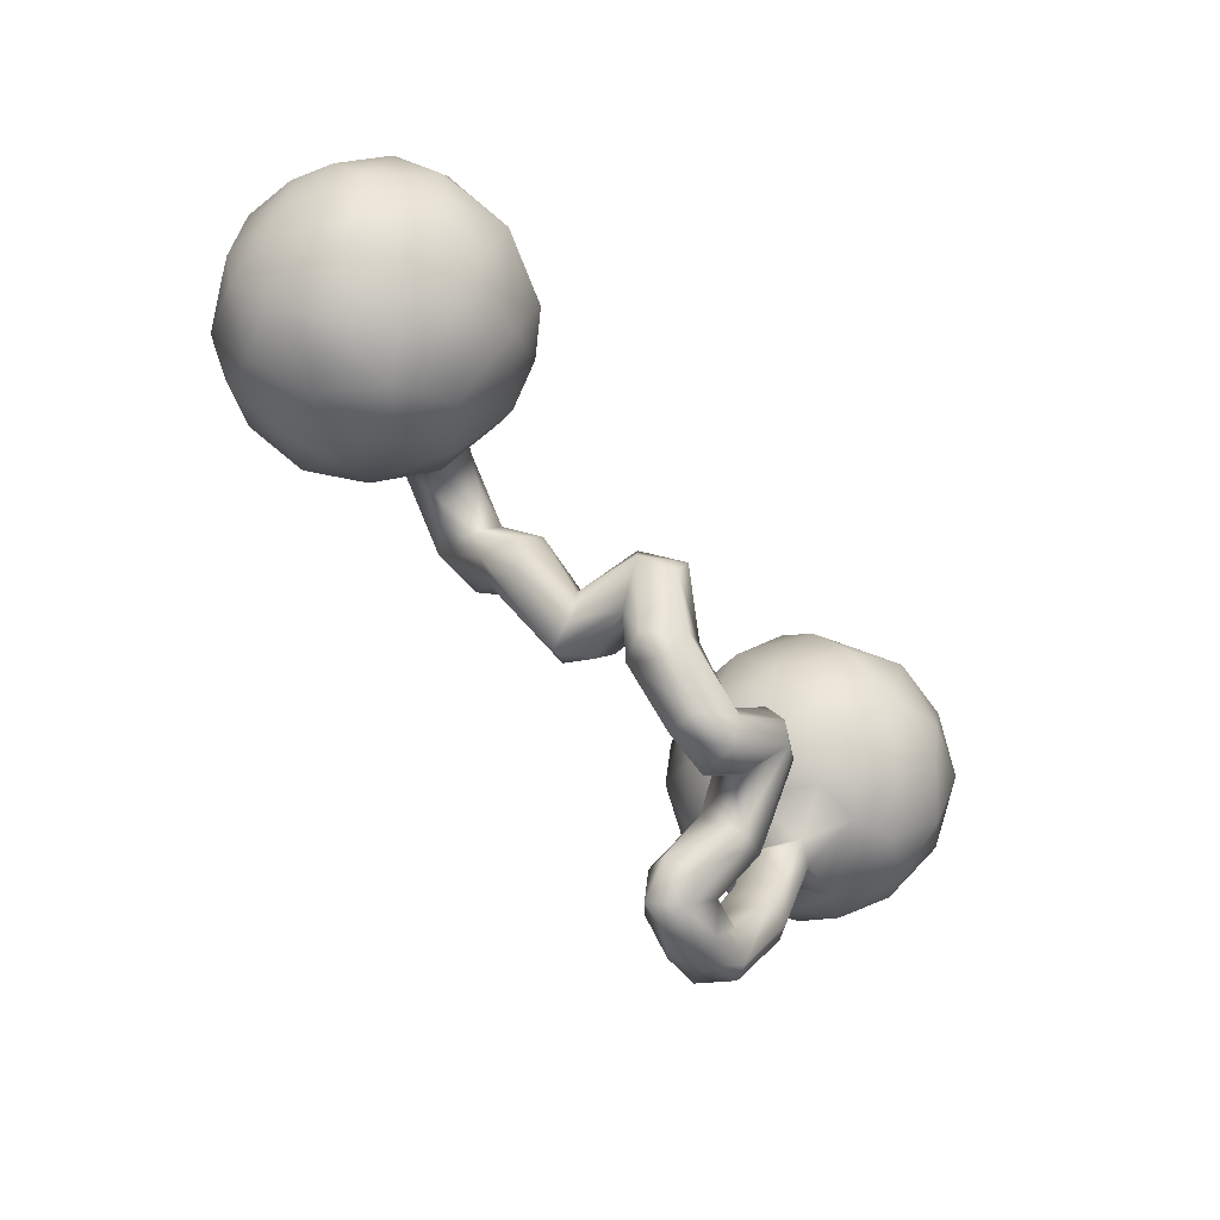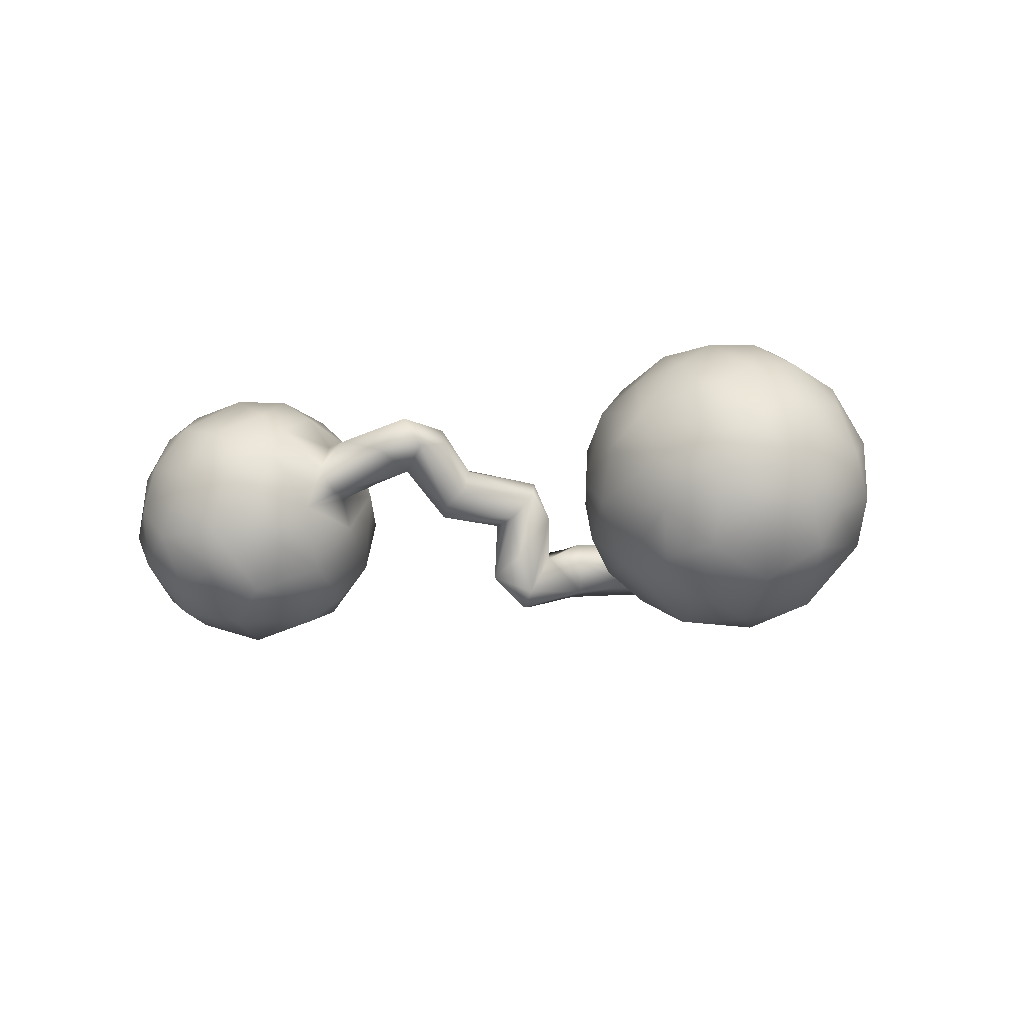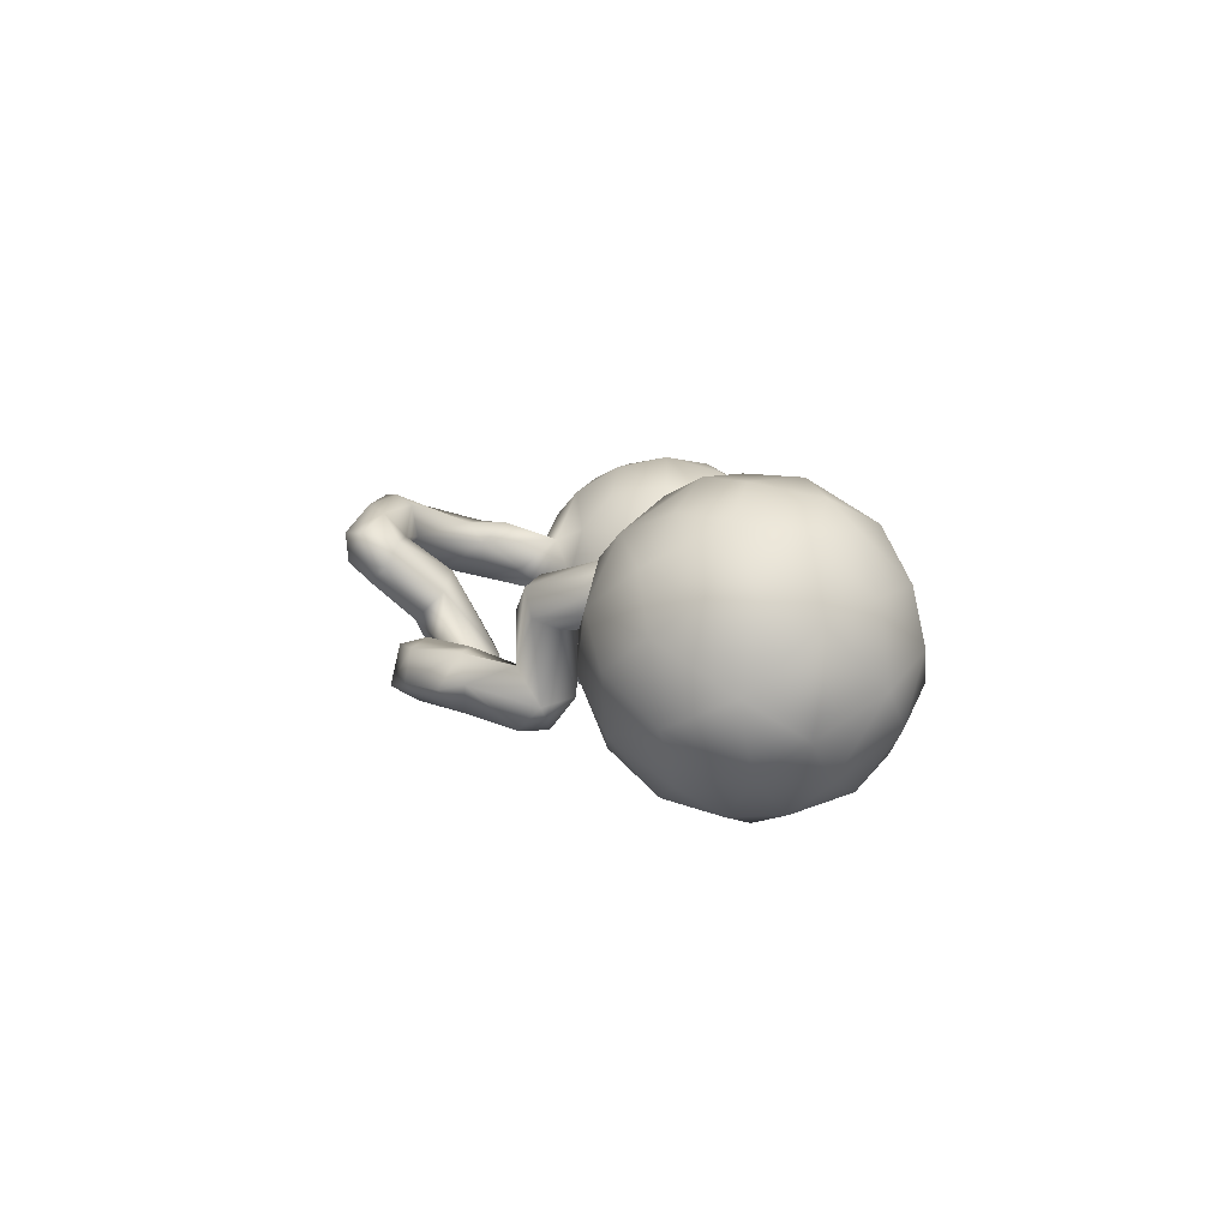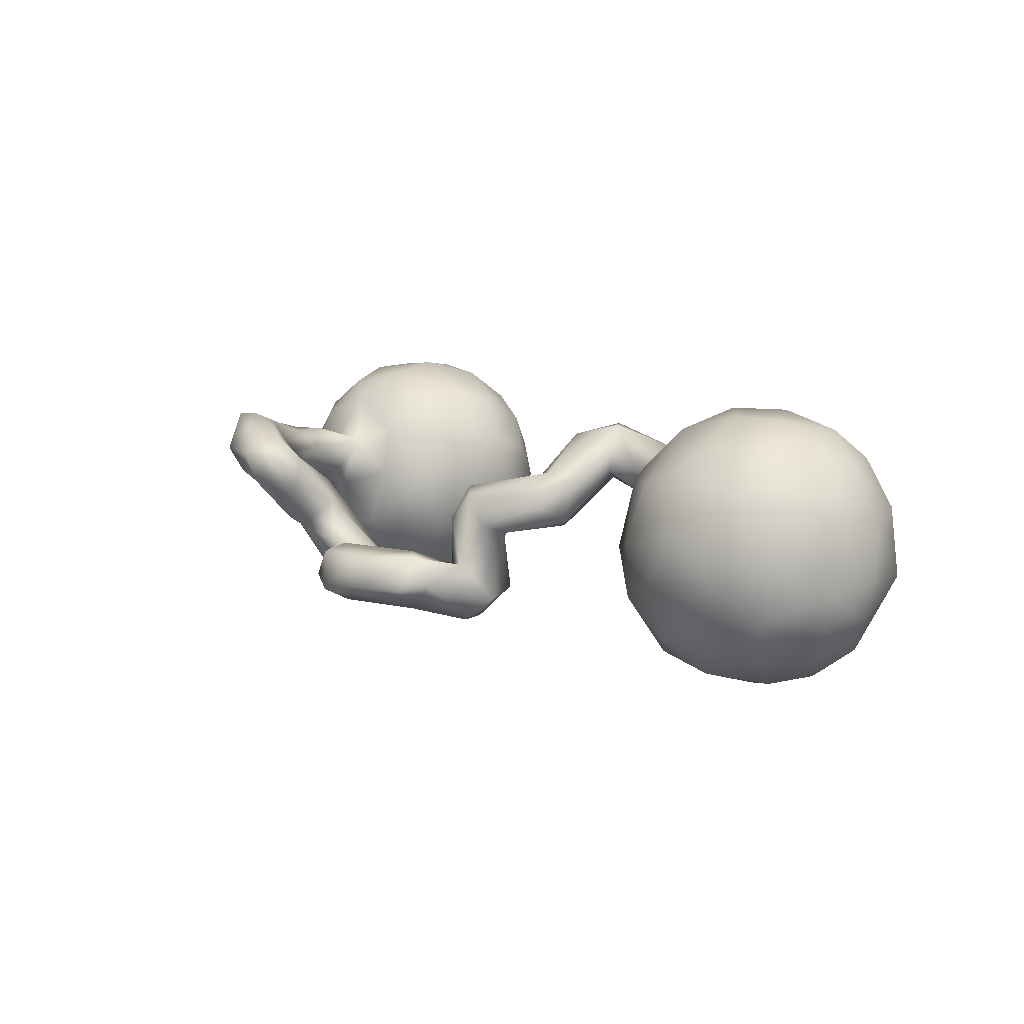
<metadata>
{"format":"obj","ext":"obj","renderer":"f3d","projection":"perspective","resolution":1024,"background":"white","views":[{"elev":-59.9,"azim":128.1,"up":"+Y"},{"elev":-5.7,"azim":-147.1,"up":"+Z"},{"elev":5.4,"azim":81.3,"up":"+Z"},{"elev":10.2,"azim":51.4,"up":"+Z"}]}
</metadata>
<code>
v 0.8892 0.01011 0.09704
v 0.9009 -0.01742 -0.04619
v 0.9029 0.0978 -0.03766
v 0.8836 0.09054 -0.1129
v 0.8672 -0.06003 0.09627
v 0.8498 0.01212 -0.1667
v 0.8998 0.1034 0.05768
v 0.8115 -0.0125 0.1999
v 0.8301 -0.1362 0.03586
v 0.8591 0.2115 -0.04458
v 0.8525 0.1953 0.08881
v 0.8246 0.1361 -0.1836
v 0.8409 0.09882 0.173
v 0.8269 -0.1188 -0.0985
v 0.7665 0.08488 -0.2386
v 0.7741 -0.1413 0.1292
v 0.7934 0.1881 0.1763
v 0.7701 -0.08702 -0.1925
v 0.745 -0.08356 0.2089
v 0.7894 0.2533 -0.1092
v 0.7386 -0.004664 -0.2445
v 0.7499 0.1452 0.2283
v 0.7515 -0.1926 -0.02223
v 0.7543 0.2744 0.09868
v 0.6308 0.1389 0.2554
v 0.769 0.2906 0.004369
v 0.7274 0.02751 0.253
v 0.6554 -0.08809 -0.2281
v 0.7294 0.1958 -0.2135
v 0.6375 0.05592 -0.274
v 0.6852 -0.2075 0.06359
v 0.6892 0.3145 -0.05602
v 0.705 -0.178 -0.1236
v 0.6552 -0.02495 0.2577
v 0.6979 0.2395 0.1868
v 0.6516 -0.1493 0.1749
v 0.6786 0.2629 -0.1643
v 0.6209 -0.2109 -0.04002
v 0.6091 -0.1618 -0.1571
v 0.5438 -0.1975 0.01597
v 0.5705 0.05493 0.26
v 0.6303 0.3141 0.07147
v 0.5944 0.176 -0.2377
v 0.5851 0.2784 -0.1366
v 0.6009 0.2608 0.1667
v 0.5252 0.182 0.2119
v 0.564 -0.1677 0.1323
v 0.5529 -0.0635 0.226
v 0.4861 -0.1201 0.1324
v 0.5056 0.0369 -0.2345
v 0.4775 0.07947 0.2123
v 0.5506 0.303 -0.05243
v 0.5243 -0.1717 -0.09099
v 0.5355 0.2889 0.07994
v 0.5361 -0.08691 -0.2079
v 0.4609 0.1146 -0.1911
v 0.4493 -0.02095 0.1607
v 0.4578 0.2246 0.1138
v 0.505 0.2159 -0.1713
v 0.4644 0.2583 0.03239
v 0.4437 -0.1229 -0.01046
v 0.4227 -0.06005 -0.1117
v 0.4523 -0.008757 -0.1812
v 0.4521 0.2387 -0.06276
v 0.4686 0.1718 0.175
v 0.4046 0.02194 0.08963
v 0.4128 -0.0616 0.04924
v 0.3965 0.1811 0.00297
v 0.4118 0.1266 -0.1252
v 0.4209 0.07851 0.1442
v 0.3799 0.07886 0.02703
v 0.378 0.05733 -0.03437
v 0.3936 0.1433 0.08664
v 0.3792 0.109 0.0387
v 0.3482 0.1159 0.1494
v 0.2549 0.03867 0.1942
v 0.3339 0.01525 0.1144
v 0.3085 0.05257 0.06039
v 0.2646 0.0101 0.1036
v 0.2563 -0.08234 0.0923
v 0.2235 0.05774 0.08029
v 0.2466 0.122 0.1211
v 0.2306 -0.1517 0.03861
v 0.2272 -0.1382 0.07765
v 0.2541 -0.1019 0.01289
v 0.2137 -0.1087 0.1049
v 0.218 0.07694 0.1924
v 0.1698 0.08428 0.13
v 0.2156 -0.06893 -0.008499
v 0.176 -0.00479 0.1725
v 0.1487 0.02446 0.139
v 0.1637 -0.09084 0.09033
v 0.1549 -0.05637 0.04719
v 0.1356 -0.2231 -0.002412
v 0.1426 -0.1704 -0.0235
v 0.154 -0.21 -0.1556
v 0.19 -0.04444 0.01343
v 0.1081 -0.2451 -0.202
v 0.06489 -0.2007 0.06797
v 0.1106 -0.2324 0.04998
v 0.0798 -0.133 -0.01227
v 0.1317 -0.1451 -0.1404
v 0.1045 -0.2484 -0.08823
v 0.1035 -0.3373 -0.1195
v 0.04122 -0.1605 0.03781
v 0.05911 -0.2428 0.004634
v 0.06909 -0.3412 -0.06679
v 0.08164 -0.1861 -0.2053
v 0.007363 -0.3036 -0.1674
v 0.0652 -0.1389 -0.09811
v 0.04287 -0.2293 -0.09628
v 0.06205 -0.3815 -0.1331
v 0.04891 -0.3351 -0.1763
v 0.04937 -0.1664 -0.1714
v 0.02701 -0.2029 -0.01158
v 0.02551 -0.3184 -0.06159
v -0.003321 -0.2883 -0.1036
v -0.08879 -0.4047 -0.1711
v -0.09348 -0.3579 -0.1556
v -0.03787 -0.4219 -0.06988
v -0.02149 -0.434 -0.1304
v -0.0982 -0.4554 -0.144
v -0.1604 -0.2717 -0.0976
v -0.08943 -0.3368 -0.1172
v -0.1224 -0.4363 -0.06982
v -0.1195 -0.3856 -0.05818
v -0.1749 -0.2659 -0.1676
v -0.1982 -0.2935 -0.1859
v -0.164 -0.429 -0.1256
v -0.2006 -0.3529 -0.07766
v -0.1908 -0.2472 -0.1012
v -0.2181 -0.431 0.1114
v -0.2335 -0.3469 0.01512
v -0.1972 -0.4563 0.06376
v -0.2275 -0.4859 0.03628
v -0.2258 -0.4993 0.1271
v -0.2515 -0.524 0.07226
v -0.2586 -0.2566 -0.0756
v -0.2691 -0.3988 -0.04025
v -0.2791 -0.5284 0.1256
v -0.2573 -0.2722 -0.1487
v -0.2608 -0.3091 -0.1574
v -0.2779 -0.3269 0.05143
v -0.274 -0.4559 0.1619
v -0.2928 -0.4159 -0.02435
v -0.327 -0.3183 0.01923
v -0.2221 -0.3314 -0.1755
v -0.271 -0.4145 0.1174
v -0.3538 -0.4932 0.07825
v -0.3081 0.08844 0.03836
v -0.3177 0.09975 -0.1074
v -0.3843 -0.397 0.1728
v -0.3364 -0.3818 0.04862
v -0.3193 -0.4578 0.04759
v -0.339 -0.3779 -0.02728
v -0.3332 -0.3216 -0.03255
v -0.323 0.1734 0.09505
v -0.3518 0.03709 0.1176
v -0.4034 0.1091 0.2048
v -0.3115 0.2122 -0.03448
v -0.3495 -0.4801 0.1749
v -0.3373 0.007914 -0.07449
v -0.3511 -0.01716 0.02521
v -0.3876 -0.05847 -0.05312
v -0.3607 0.271 -0.1083
v -0.3981 0.297 0.1223
v -0.3904 0.05051 -0.1896
v -0.4021 0.1532 -0.2198
v -0.3522 0.2736 0.05871
v -0.3806 0.3267 -0.01339
v -0.3828 -0.3852 0.1105
v -0.3852 -0.5077 0.126
v -0.4306 -0.03253 -0.1694
v -0.4625 -0.3264 0.04182
v -0.3703 0.2274 -0.1674
v -0.4177 -0.4244 0.1913
v -0.4095 -0.4241 0.07674
v -0.3919 0.2086 0.1803
v -0.4148 -0.08273 0.02651
v -0.4286 -0.05703 0.1187
v -0.4555 -0.283 0.1344
v -0.4557 -0.09444 -0.09089
v -0.4613 -0.1748 0.04071
v -0.4606 0.373 0.04685
v -0.4901 -0.1012 0.09611
v -0.4434 -0.2539 0.09482
v -0.438 0.003946 0.188
v -0.5291 -0.2469 0.1331
v -0.4678 0.3308 -0.1631
v -0.5107 -0.1299 -0.007193
v -0.4366 0.3622 -0.0501
v -0.5252 0.13 0.2597
v -0.4549 -0.4559 0.09387
v -0.4422 -0.4444 0.1893
v -0.5036 -0.1992 0.1298
v -0.538 0.0315 0.2394
v -0.4913 -0.2479 0.02167
v -0.5249 0.3752 0.1037
v -0.517 0.2104 -0.2628
v -0.4825 0.3139 0.1701
v -0.5699 0.4024 0.01435
v -0.478 0.05674 -0.2518
v -0.4854 -0.4389 0.1316
v -0.536 -0.3148 0.1269
v -0.4954 0.2337 0.2304
v -0.5672 0.3057 0.1983
v -0.5438 -0.0484 -0.2034
v -0.5413 -0.1186 -0.1008
v -0.5472 -0.3108 0.07998
v -0.5176 -0.3249 0.04636
v -0.5618 0.3536 -0.1586
v -0.5627 -0.1342 0.01329
v -0.5624 -0.1123 0.09773
v -0.5564 -0.05077 0.188
v -0.5782 -0.13 0.06522
v -0.5813 0.3971 -0.07281
v -0.5943 0.08598 -0.2714
v -0.6323 0.3463 0.1447
v -0.5883 0.2272 0.2438
v -0.6511 -0.07874 0.1374
v -0.6414 -0.000215 0.2136
v -0.5945 0.2947 -0.2217
v -0.649 0.1652 0.247
v -0.625 -0.1047 -0.1264
v -0.6377 0.1942 -0.2605
v -0.6615 0.3754 0.06514
v -0.6556 -0.1207 0.02364
v -0.6546 0.3523 -0.1368
v -0.6513 0.07019 0.2424
v -0.6159 0.017 -0.2443
v -0.7399 -0.002746 0.1527
v -0.7431 0.3236 -0.08076
v -0.7448 0.3217 0.06825
v -0.7342 0.1805 0.2
v -0.6912 0.3738 -0.006105
v -0.7128 0.2646 -0.1957
v -0.6961 0.2736 0.186
v -0.7194 0.1047 -0.2316
v -0.7036 -0.01709 -0.1845
v -0.7324 -0.07168 -0.07981
v -0.7849 -0.02374 -0.01962
v -0.7654 0.08053 0.166
v -0.8033 0.1461 0.1235
v -0.747 -0.05127 0.07057
v -0.7963 0.2753 0.003211
v -0.7943 0.2109 -0.1363
v -0.7996 0.05802 -0.125
v -0.7859 0.237 0.111
v -0.8237 0.1964 -0.06734
v -0.8057 0.03317 0.06747
v -0.8308 0.08261 -0.04136
v -0.8351 0.1405 0.03688
f 99 86 92
f 91 88 93
f 82 81 88
f 81 97 88
f 78 79 81
f 78 77 79
f 71 77 78
f 71 66 77
f 66 71 67
f 67 71 72
f 6 14 18
f 6 2 14
f 88 97 93
f 92 91 93
f 79 85 81
f 18 14 33
f 92 90 91
f 84 80 86
f 86 90 92
f 85 79 80
f 85 80 83
f 83 80 84
f 49 67 61
f 40 49 61
f 33 23 38
f 38 23 31
f 33 14 23
f 38 40 53
f 54 42 52
f 54 52 60
f 42 32 52
f 26 20 32
f 10 20 26
f 58 60 68
f 54 60 58
f 73 58 68
f 65 58 73
f 73 68 74
f 10 3 4
f 75 82 87
f 87 82 88
f 75 73 82
f 70 65 73
f 70 73 75
f 3 2 4
f 4 2 6
f 87 88 91
f 76 87 90
f 90 87 91
f 79 77 76
f 70 76 77
f 66 70 77
f 57 70 66
f 67 57 66
f 86 76 90
f 79 76 80
f 80 76 86
f 49 57 67
f 14 9 23
f 14 2 9
f 40 47 49
f 23 9 31
f 31 47 40
f 38 31 40
f 45 42 54
f 42 26 32
f 24 26 42
f 11 10 26
f 58 45 54
f 46 45 58
f 46 58 65
f 7 10 11
f 10 7 3
f 76 75 87
f 51 65 70
f 70 75 76
f 3 7 2
f 57 51 70
f 2 1 5
f 2 5 9
f 49 48 57
f 47 48 49
f 31 36 47
f 35 42 45
f 35 24 42
f 11 26 24
f 25 45 46
f 17 24 35
f 17 11 24
f 51 46 65
f 51 41 46
f 1 2 7
f 48 41 51
f 48 51 57
f 16 8 19
f 5 8 16
f 9 5 16
f 36 48 47
f 16 19 36
f 16 36 31
f 9 16 31
f 35 45 25
f 22 17 35
f 22 35 25
f 13 17 22
f 13 11 17
f 7 11 13
f 41 25 46
f 34 25 41
f 27 22 25
f 34 27 25
f 8 22 27
f 13 22 8
f 7 13 1
f 1 13 8
f 34 41 48
f 19 8 27
f 1 8 5
f 36 34 48
f 36 19 34
f 34 19 27
f 184 170 191
f 184 201 198
f 226 198 201
f 218 226 233
f 184 191 201
f 112 121 113
f 113 121 118
f 118 121 122
f 118 122 147
f 129 125 130
f 122 129 147
f 129 130 147
f 147 130 139
f 139 145 155
f 147 139 155
f 142 147 155
f 113 118 119
f 109 113 119
f 119 118 128
f 119 128 127
f 119 127 124
f 124 127 123
f 156 142 155
f 141 142 156
f 146 138 156
f 138 141 156
f 108 98 109
f 108 109 114
f 123 127 131
f 138 131 141
f 131 127 141
f 190 197 212
f 164 179 182
f 182 190 208
f 182 179 190
f 208 212 227
f 190 212 208
f 212 215 227
f 240 244 241
f 162 164 173
f 244 231 250
f 244 250 241
f 252 250 243
f 243 248 252
f 160 151 175
f 248 245 252
f 248 233 245
f 165 160 175
f 233 235 245
f 170 165 191
f 191 165 189
f 191 189 216
f 201 216 235
f 233 226 235
f 201 235 226
f 191 216 201
f 118 147 128
f 128 147 142
f 141 128 142
f 127 128 141
f 224 208 227
f 224 227 240
f 227 244 240
f 164 182 173
f 182 208 173
f 241 250 251
f 151 162 167
f 167 162 173
f 251 250 252
f 168 151 167
f 252 249 251
f 175 151 168
f 245 249 252
f 235 232 245
f 189 165 175
f 216 189 211
f 216 211 228
f 216 228 235
f 232 235 228
f 207 208 224
f 173 208 207
f 224 240 239
f 240 241 247
f 247 241 251
f 167 173 202
f 168 167 202
f 246 247 249
f 249 247 251
f 245 246 249
f 175 168 199
f 175 199 189
f 189 199 222
f 232 236 246
f 232 228 236
f 245 232 246
f 211 189 222
f 228 222 236
f 211 222 228
f 207 224 230
f 230 224 239
f 239 240 247
f 202 173 207
f 202 207 230
f 217 202 230
f 238 230 239
f 217 230 238
f 238 239 247
f 199 202 217
f 225 217 238
f 238 247 246
f 168 202 199
f 199 217 225
f 236 238 246
f 225 238 236
f 222 199 225
f 222 225 236
f 154 177 171
f 171 148 154
f 148 153 154
f 203 194 204
f 107 116 120
f 132 134 133
f 132 133 143
f 148 143 153
f 143 146 153
f 171 177 174
f 181 171 186
f 194 181 188
f 194 188 204
f 188 181 195
f 104 103 107
f 107 103 111
f 104 96 103
f 96 94 103
f 107 111 116
f 103 106 111
f 111 106 115
f 181 186 195
f 186 185 195
f 94 96 95
f 95 96 102
f 110 115 105
f 115 110 114
f 101 110 105
f 179 180 185
f 195 185 213
f 185 180 214
f 180 187 214
f 213 185 214
f 213 214 220
f 220 214 221
f 220 221 231
f 101 102 110
f 163 180 179
f 163 158 180
f 221 229 231
f 231 229 242
f 163 150 158
f 229 234 242
f 30 55 50
f 150 157 158
f 150 160 157
f 237 248 234
f 43 30 50
f 43 50 56
f 160 169 157
f 160 170 169
f 166 169 170
f 166 170 184
f 166 184 198
f 198 218 206
f 218 198 226
f 122 120 125
f 121 120 122
f 145 154 155
f 139 135 145
f 139 134 135
f 154 153 155
f 177 193 174
f 210 193 203
f 174 193 210
f 203 204 209
f 121 107 120
f 112 107 121
f 120 126 125
f 120 116 126
f 139 130 133
f 125 126 130
f 134 139 133
f 156 155 153
f 146 156 153
f 186 171 174
f 197 174 210
f 197 186 174
f 210 203 209
f 112 104 107
f 104 112 113
f 98 104 113
f 126 116 117
f 117 124 126
f 126 124 123
f 130 123 133
f 126 123 130
f 133 131 143
f 133 123 131
f 143 138 146
f 143 131 138
f 186 197 183
f 204 215 209
f 204 188 215
f 212 209 215
f 212 210 209
f 96 104 98
f 116 111 117
f 111 109 117
f 183 197 190
f 195 213 188
f 188 213 215
f 108 96 98
f 102 96 108
f 111 114 109
f 114 111 115
f 183 185 186
f 185 183 190
f 179 185 190
f 215 213 227
f 213 220 227
f 244 220 231
f 102 108 114
f 102 114 110
f 164 163 179
f 162 163 164
f 163 162 150
f 231 242 250
f 242 243 250
f 151 150 162
f 150 151 160
f 242 234 243
f 234 248 243
f 160 165 170
f 218 233 237
f 237 233 248
f 129 122 125
f 98 113 109
f 117 109 119
f 117 119 124
f 197 210 212
f 227 220 244
f 71 78 74
f 68 72 71
f 74 68 71
f 193 149 172
f 59 43 56
f 229 223 234
f 50 55 63
f 152 171 181
f 152 148 171
f 172 194 203
f 193 172 203
f 177 149 193
f 172 161 194
f 154 149 177
f 154 137 149
f 149 140 172
f 135 137 145
f 145 137 154
f 137 140 149
f 140 137 136
f 135 134 137
f 44 43 59
f 200 166 198
f 64 59 69
f 37 29 43
f 29 30 43
f 206 218 237
f 219 206 237
f 200 198 206
f 205 200 206
f 178 166 200
f 178 200 205
f 157 169 166
f 59 56 69
f 15 30 29
f 219 237 223
f 205 206 219
f 157 166 178
f 69 63 62
f 56 50 63
f 56 63 69
f 15 21 30
f 223 237 234
f 192 219 223
f 159 157 178
f 158 157 159
f 21 28 30
f 28 55 30
f 21 18 28
f 229 192 223
f 196 192 229
f 196 159 192
f 187 159 196
f 187 158 159
f 63 55 62
f 28 39 55
f 196 229 221
f 214 196 221
f 187 196 214
f 180 158 187
f 97 89 101
f 85 95 89
f 89 95 101
f 55 53 62
f 39 53 55
f 85 94 95
f 101 95 102
f 115 99 105
f 106 99 115
f 100 106 103
f 94 100 103
f 176 181 194
f 152 181 176
f 144 152 176
f 148 152 144
f 148 132 143
f 132 148 144
f 136 134 132
f 161 144 176
f 161 176 194
f 140 144 161
f 172 140 161
f 136 132 144
f 136 144 140
f 137 134 136
f 44 59 52
f 52 59 64
f 37 44 32
f 37 43 44
f 20 29 37
f 12 15 29
f 64 69 68
f 68 69 72
f 192 178 205
f 159 178 192
f 69 62 72
f 12 6 15
f 15 6 21
f 192 205 219
f 62 67 72
f 6 18 21
f 81 89 97
f 81 85 89
f 62 61 67
f 28 33 39
f 18 33 28
f 93 97 101
f 105 93 101
f 92 93 105
f 62 53 61
f 53 40 61
f 39 38 53
f 39 33 38
f 99 92 105
f 100 86 99
f 85 83 94
f 84 86 100
f 83 84 100
f 94 83 100
f 106 100 99
f 60 52 64
f 32 44 52
f 32 20 37
f 20 12 29
f 60 64 68
f 10 12 20
f 10 4 12
f 4 6 12
f 73 74 82
f 82 74 81
f 81 74 78

</code>
